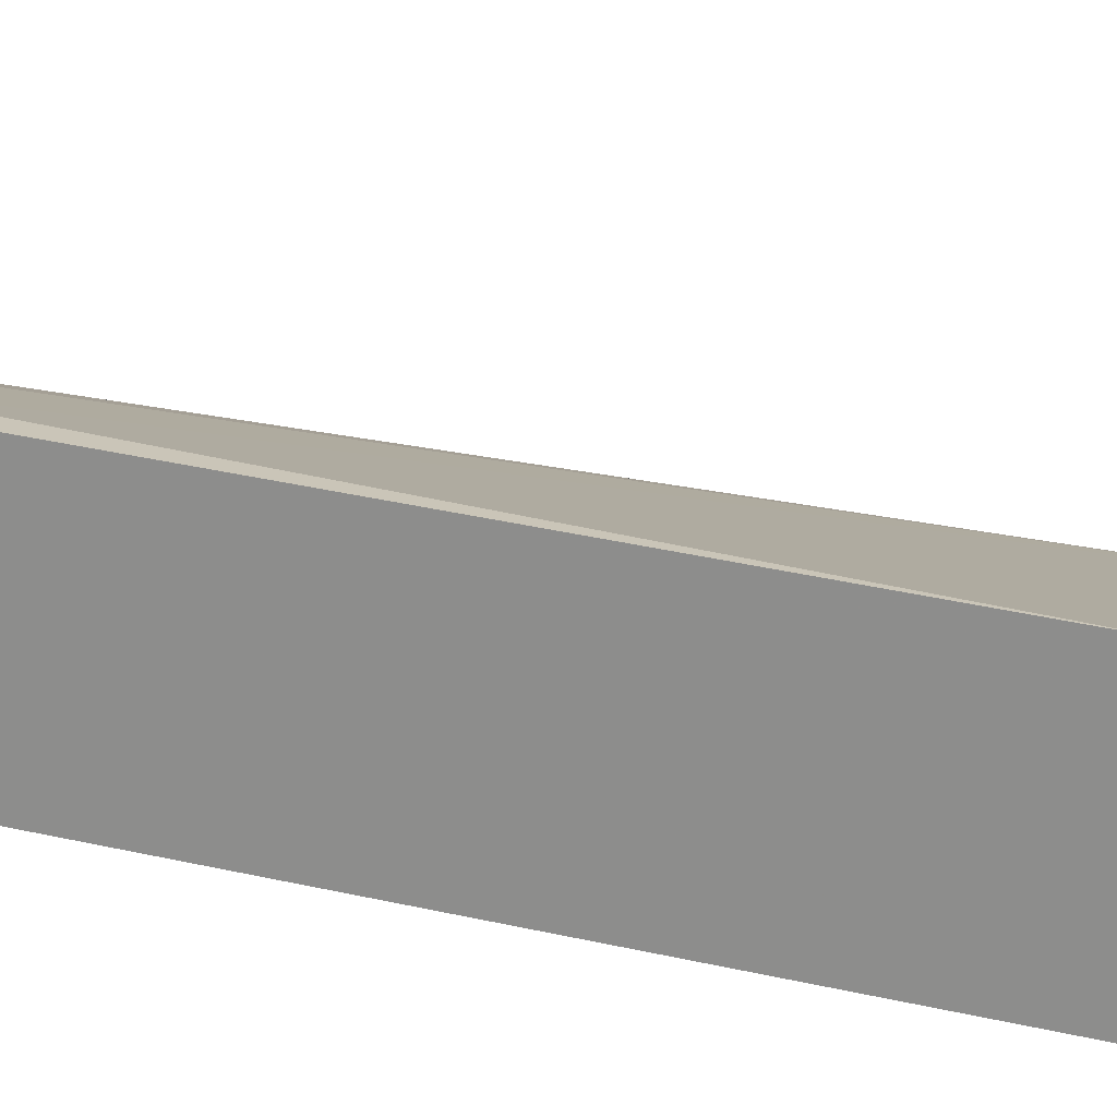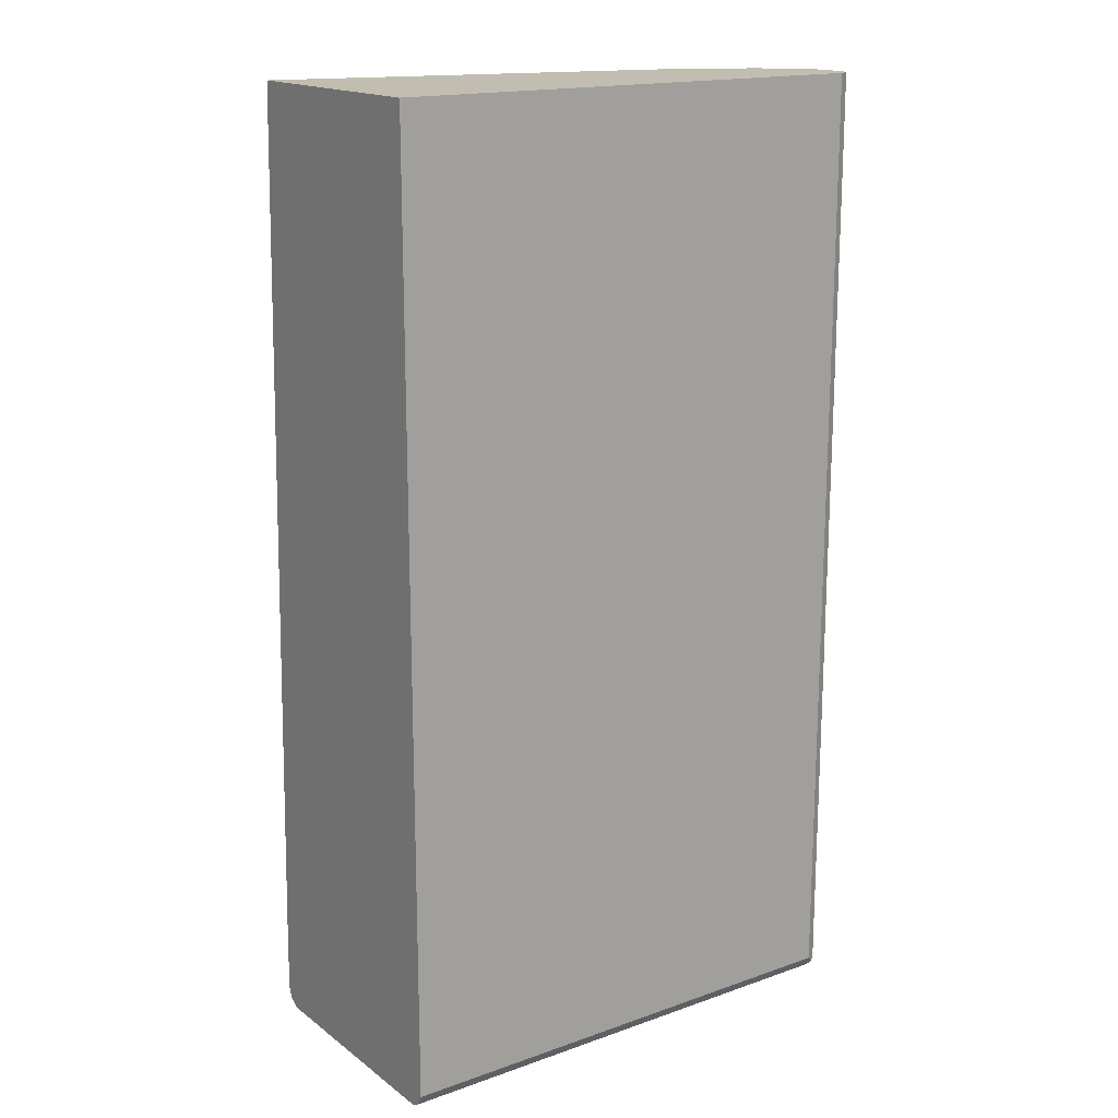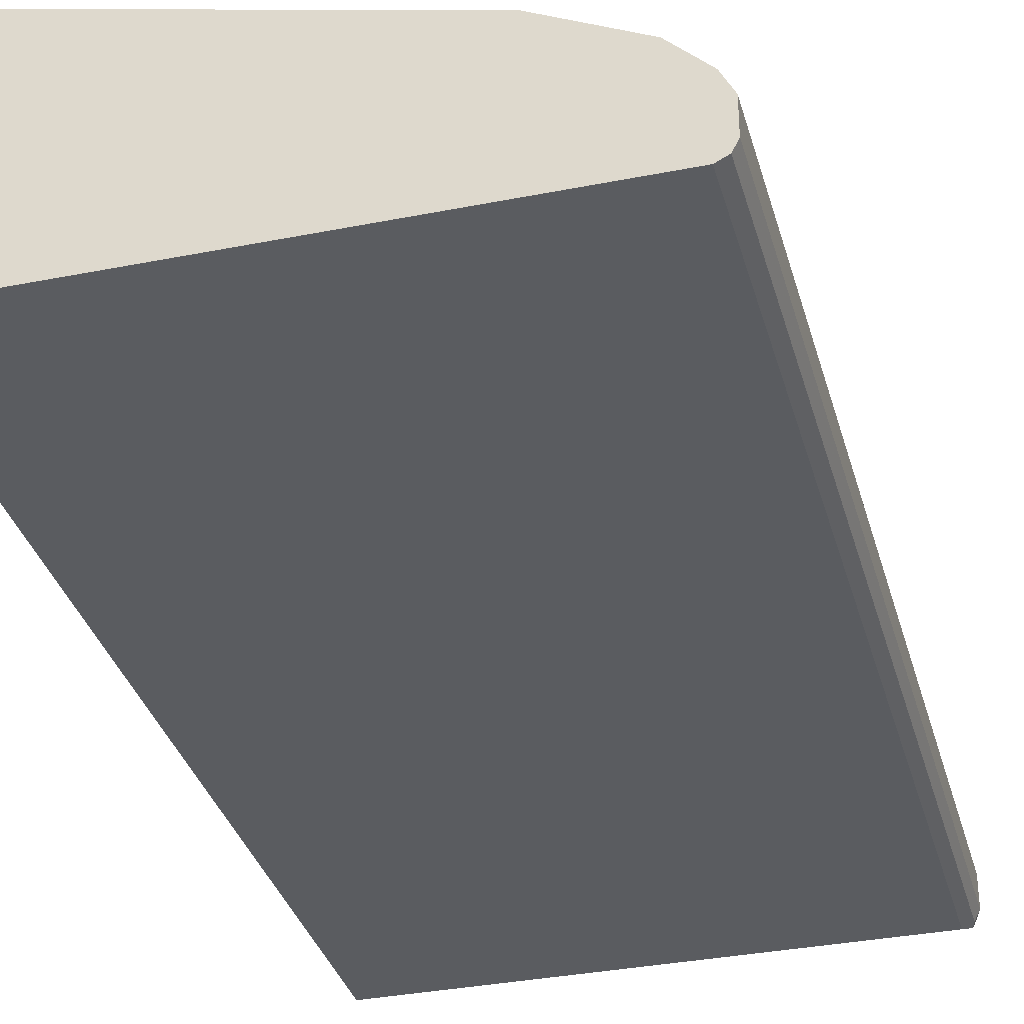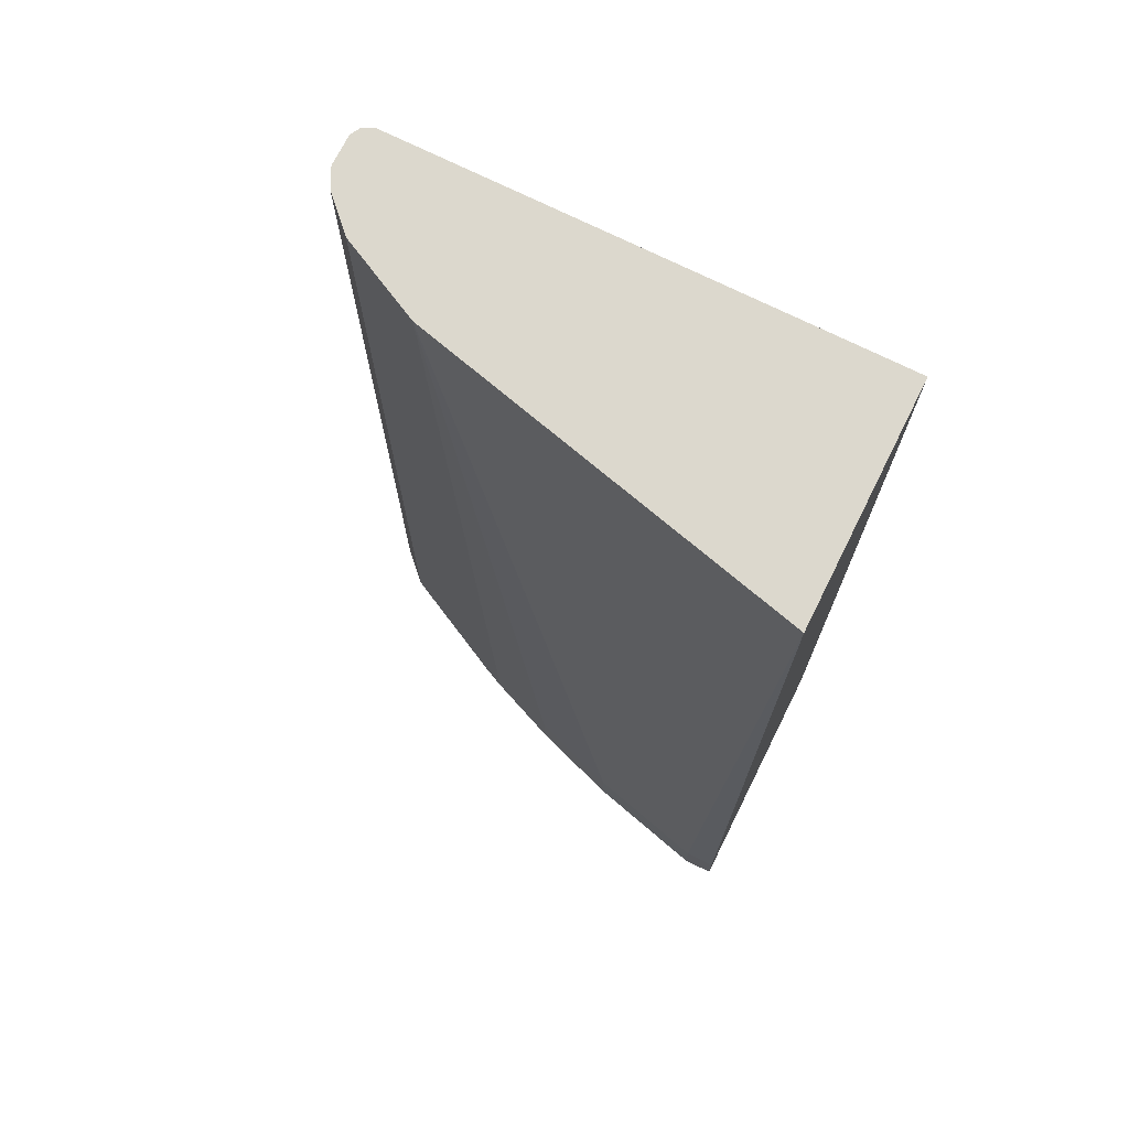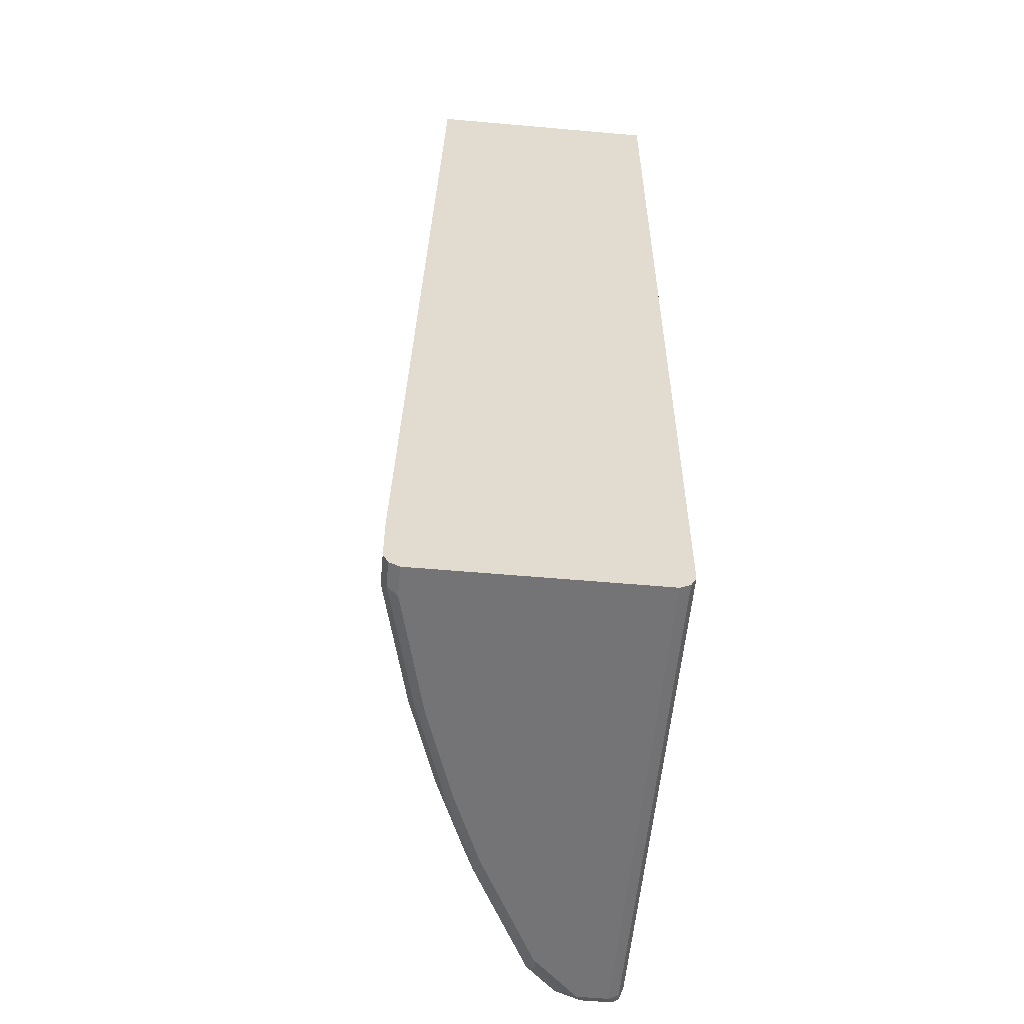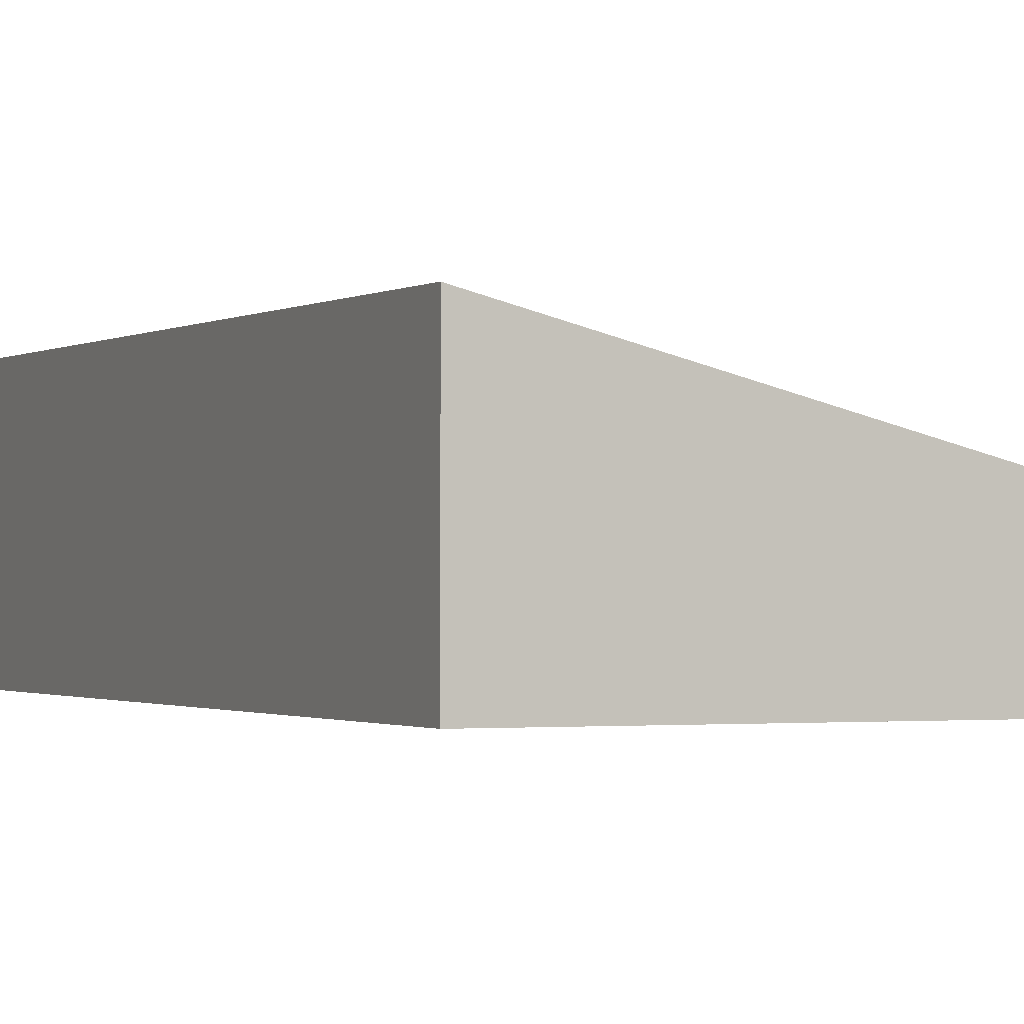
<metadata>
{"format":"obj","ext":"obj","renderer":"f3d","projection":"perspective","resolution":1024,"background":"white","views":[{"elev":19.5,"azim":-66.1,"up":"+Y"},{"elev":16.9,"azim":-35.2,"up":"+Z"},{"elev":-34.3,"azim":15.0,"up":"+Y"},{"elev":72.4,"azim":-153.5,"up":"+Z"},{"elev":-56.3,"azim":-95.3,"up":"+Z"},{"elev":-1.9,"azim":-24.1,"up":"+Y"}]}
</metadata>
<code>
v -0.1176 -0.4064 0.4023
v 0.4232 -0.4064 0.4023
v -0.1176 -0.1494 0.4023
v -0.1176 -0.4064 -0.6264
v 0.4345 -0.4007 0.4023
v 0.4232 -0.4064 -0.6264
v 0.3048 -0.254 0.4023
v -0.08461 -0.1185 -0.5756
v -0.1176 -0.1185 -0.5756
v -0.1176 -0.4007 -0.6377
v 0.4317 -0.4021 -0.6349
v 0.4359 -0.398 0.4023
v 0.4345 -0.4007 -0.6264
v 0.3306 -0.2669 0.4023
v 0.2483 -0.2258 -0.57
v 0.237 -0.2201 -0.5756
v 0.1524 -0.1863 -0.5756
v 0.1016 -0.1693 -0.5756
v 0.0508 -0.1524 -0.5756
v -0.0169 -0.1355 -0.5756
v -0.08461 -0.1185 -0.6264
v -0.1176 -0.1185 -0.6264
v 0.4232 -0.4007 -0.6377
v -0.1176 -0.3894 -0.6434
v 0.4232 -0.3894 -0.6434
v 0.4345 -0.3951 -0.6377
v 0.4402 -0.3894 -0.6264
v 0.4402 -0.3894 0.4023
v 0.3499 -0.2765 0.4023
v 0.3499 -0.2765 -0.6208
v 0.2483 -0.2258 -0.6208
v 0.237 -0.2201 -0.6264
v 0.1524 -0.1863 -0.6264
v 0.1016 -0.1693 -0.6264
v 0.0508 -0.1524 -0.6264
v -0.0169 -0.1355 -0.6264
v -0.09029 -0.1242 -0.6377
v -0.1176 -0.119 -0.6273
v -0.1176 -0.1355 -0.6434
v 0.4232 -0.3556 -0.6434
v 0.4345 -0.3612 -0.6377
v 0.4402 -0.3556 -0.6264
v 0.4402 -0.3556 0.4023
v 0.3765 -0.2898 0.4023
v 0.3838 -0.2935 -0.6208
v 0.3951 -0.2991 -0.632
v 0.3273 -0.2653 -0.632
v 0.2709 -0.2371 -0.6264
v 0.2596 -0.2314 -0.632
v 0.1749 -0.1976 -0.632
v 0.1609 -0.1947 -0.6349
v 0.1101 -0.1778 -0.6349
v 0.05927 -0.1609 -0.6349
v 0.04518 -0.158 -0.6377
v -0.02253 -0.1411 -0.6377
v -0.1176 -0.1242 -0.6377
v -0.08461 -0.1355 -0.6434
v 0.3725 -0.3048 -0.6434
v 0.4205 -0.3414 -0.6405
v 0.4317 -0.3471 -0.6349
v 0.4289 -0.333 -0.632
v 0.4297 -0.3346 0.4023
v 0.3838 -0.2935 0.4023
v 0.412 -0.316 -0.632
v 0.3866 -0.3076 -0.6405
v 0.3809 -0.2963 -0.6349
v 0.3471 -0.2793 -0.6349
v 0.3951 -0.2991 0.4023
v 0.2455 -0.2286 -0.6349
v 0.2314 -0.2258 -0.6377
v 0.1468 -0.1919 -0.6377
v 0.1016 -0.1863 -0.6434
v 0.0508 -0.1693 -0.6434
v 0.3048 -0.2709 -0.6434
v 0.4289 -0.333 0.4023
v 0.412 -0.316 0.4023
v 0.237 -0.2371 -0.6434
v 0.1524 -0.2032 -0.6434
f 1 2 5
f 34 52 53
f 34 53 35
f 35 53 54
f 35 54 55
f 35 55 36
f 36 55 37
f 37 56 38
f 37 55 57
f 37 57 39
f 37 39 56
f 40 58 65
f 40 65 59
f 40 59 61
f 40 61 60
f 40 60 41
f 33 52 34
f 41 60 42
f 33 51 52
f 33 49 50
f 25 41 26
f 26 41 42
f 26 42 27
f 27 42 43
f 27 43 28
f 29 44 30
f 30 45 46
f 30 46 47
f 30 47 49
f 30 49 48
f 30 48 31
f 30 44 45
f 31 48 49
f 31 49 32
f 32 49 33
f 33 50 51
f 42 60 61
f 42 61 62
f 42 62 43
f 54 57 55
f 58 74 67
f 58 67 66
f 58 66 65
f 59 65 64
f 59 64 61
f 61 64 76
f 61 76 75
f 61 75 62
f 67 74 77
f 67 77 69
f 69 77 70
f 70 77 78
f 70 78 71
f 71 78 72
f 54 73 57
f 54 72 73
f 54 71 72
f 52 54 53
f 44 63 45
f 45 63 68
f 45 68 46
f 46 64 65
f 46 65 66
f 46 66 67
f 46 67 47
f 25 40 41
f 46 68 76
f 49 67 69
f 49 69 51
f 49 51 50
f 51 69 70
f 51 70 71
f 51 71 52
f 52 71 54
f 47 67 49
f 24 40 25
f 46 76 64
f 24 74 58
f 1 24 10
f 1 10 4
f 1 4 6
f 1 6 2
f 2 6 13
f 2 13 5
f 3 7 8
f 3 8 9
f 4 10 11
f 4 11 6
f 5 13 12
f 6 11 13
f 7 14 15
f 7 15 16
f 7 16 17
f 1 39 24
f 7 17 18
f 1 56 39
f 1 22 38
f 24 58 40
f 1 5 12
f 1 12 28
f 1 28 43
f 1 43 62
f 1 62 75
f 1 75 76
f 1 76 68
f 1 68 63
f 1 63 44
f 1 44 29
f 1 29 14
f 1 14 7
f 1 7 3
f 1 9 22
f 1 38 56
f 7 18 19
f 1 3 9
f 7 20 8
f 16 33 17
f 17 33 34
f 17 34 18
f 18 34 35
f 18 35 19
f 19 35 36
f 19 36 20
f 16 32 33
f 21 37 38
f 24 39 57
f 24 57 73
f 24 73 72
f 24 72 78
f 24 78 77
f 7 19 20
f 24 77 74
f 21 38 22
f 15 32 16
f 21 36 37
f 14 31 15
f 8 36 21
f 15 31 32
f 8 21 22
f 8 22 9
f 10 23 11
f 8 20 36
f 10 25 23
f 11 23 25
f 10 24 25
f 11 25 26
f 11 26 27
f 11 27 13
f 12 13 27
f 12 27 28
f 14 30 31
f 14 29 30

</code>
